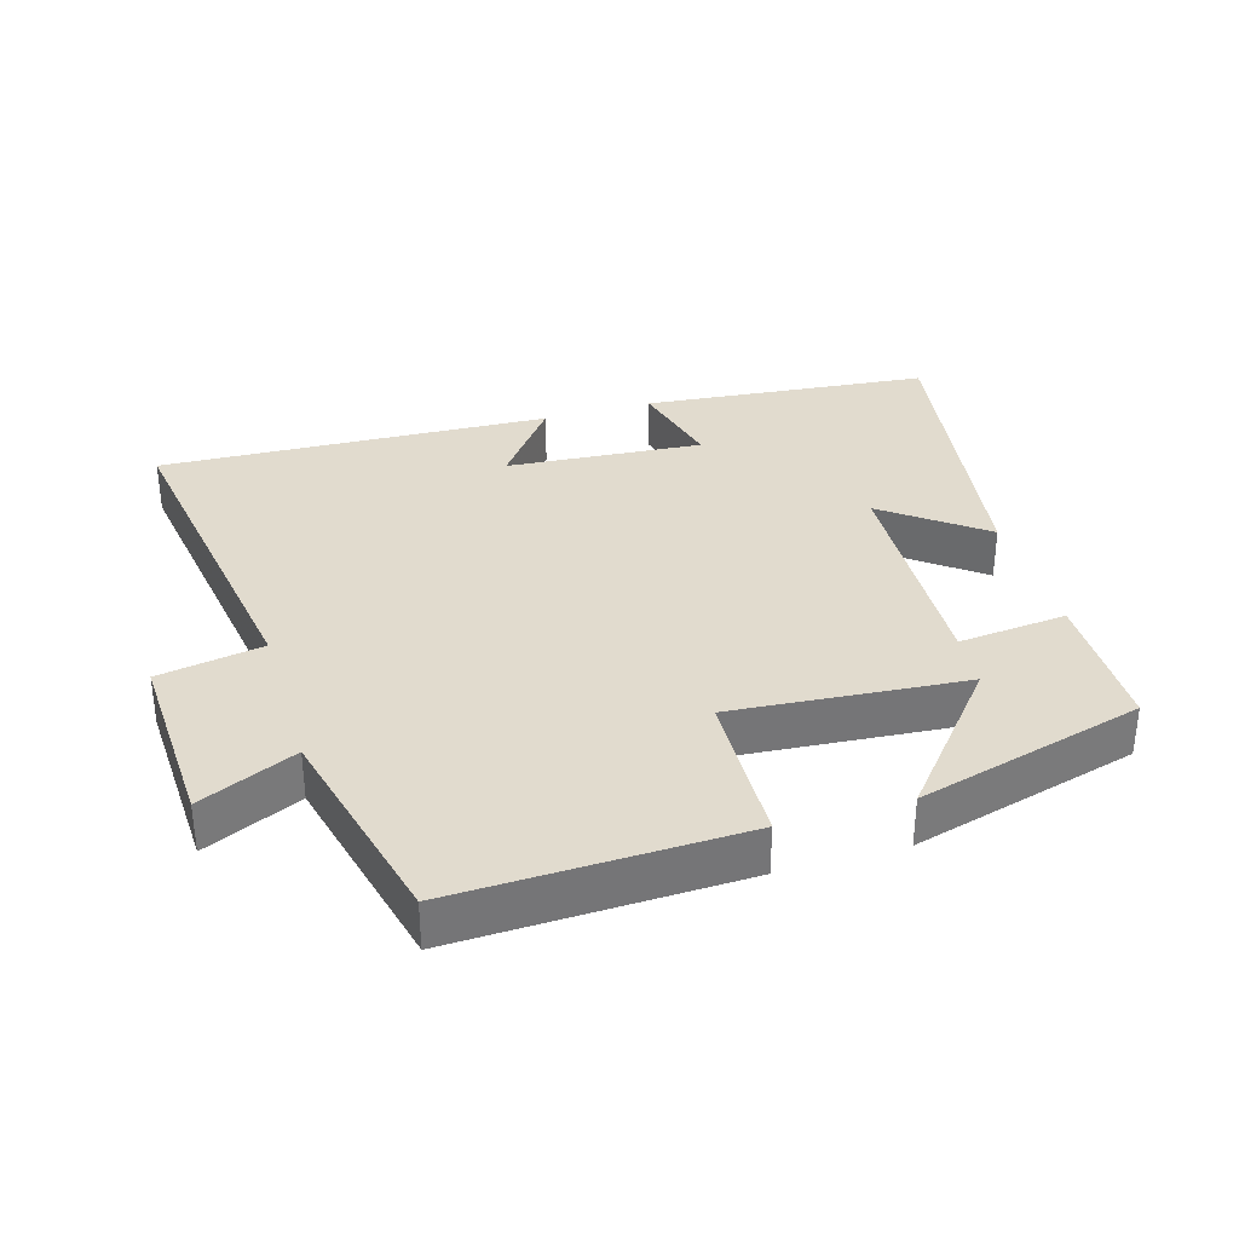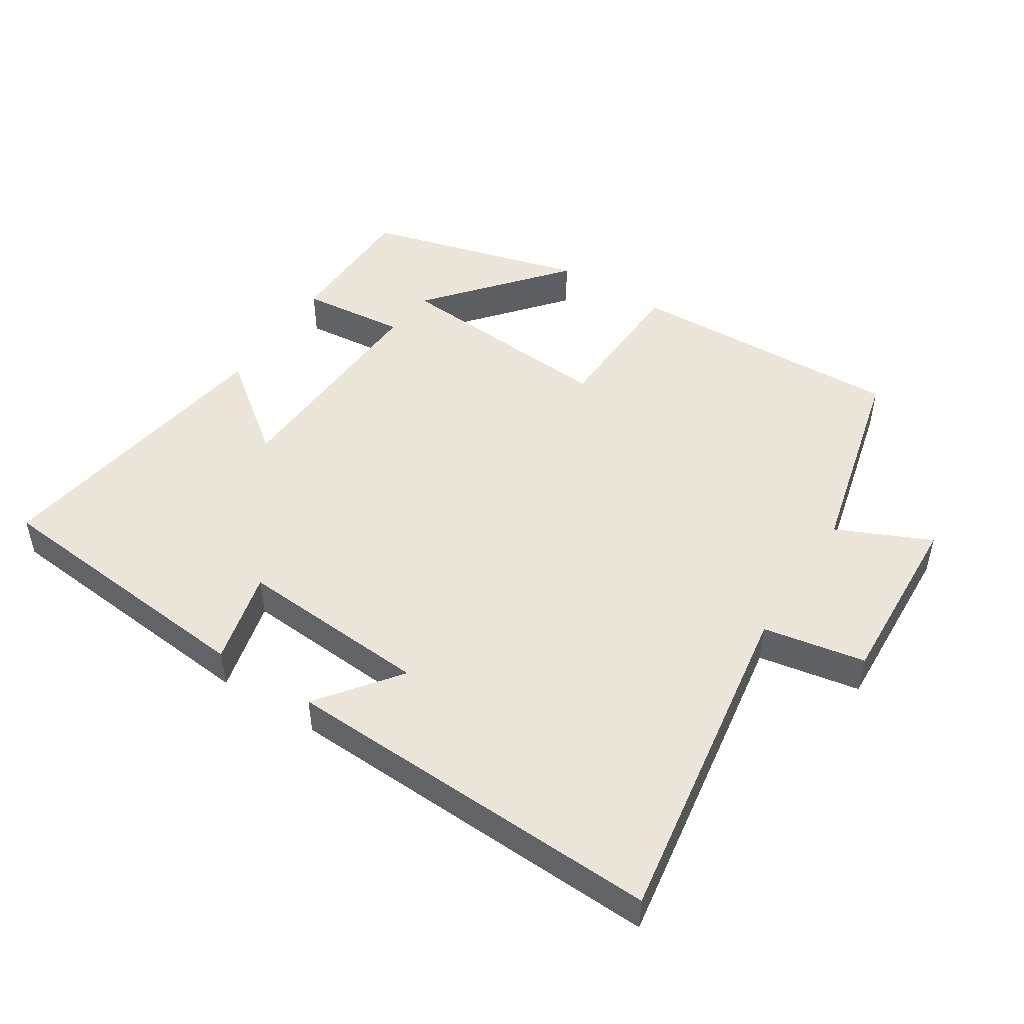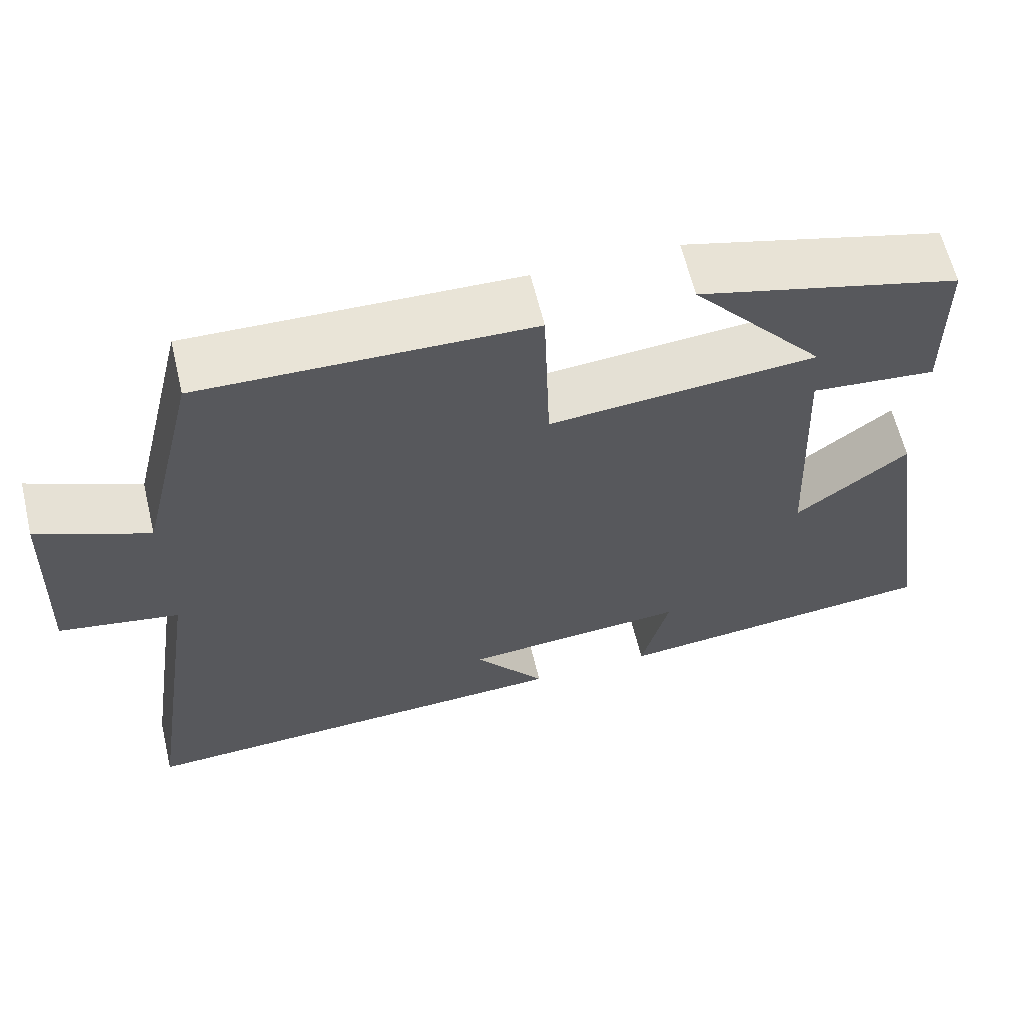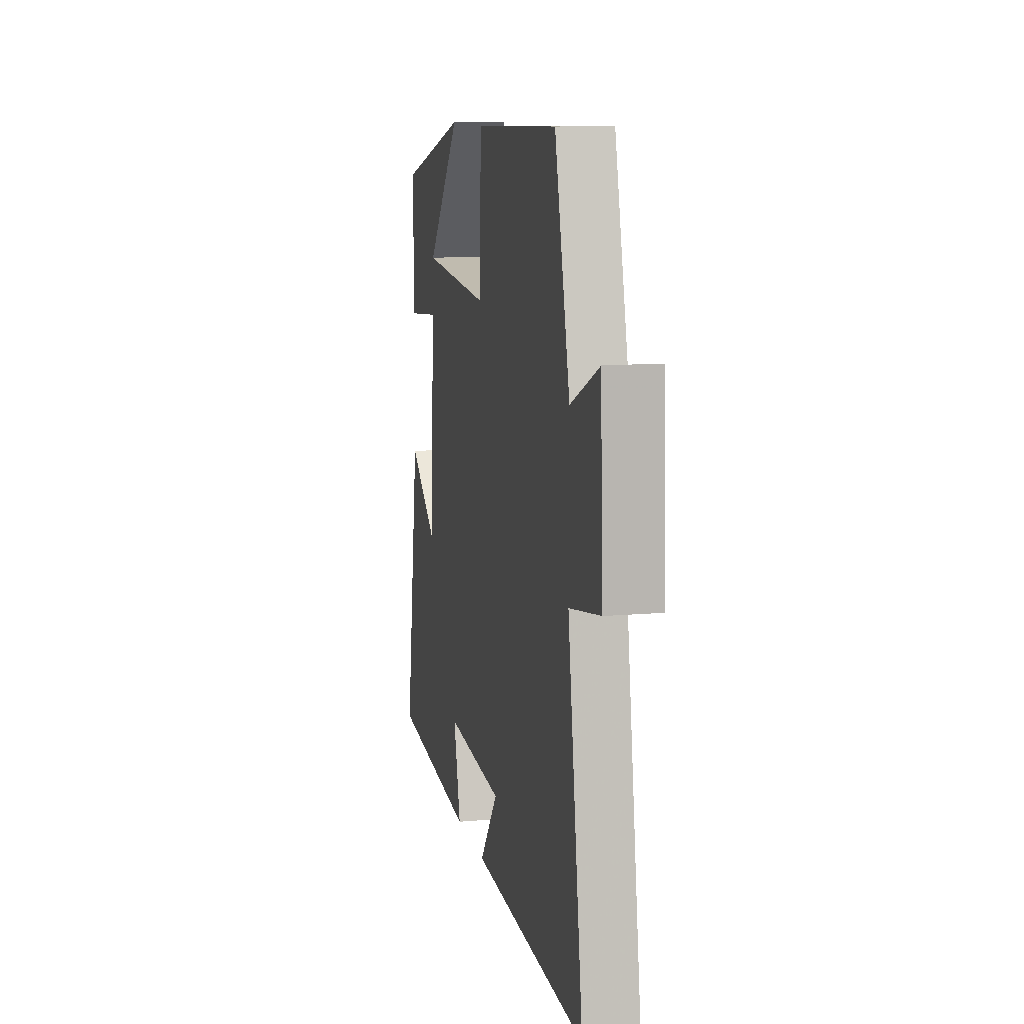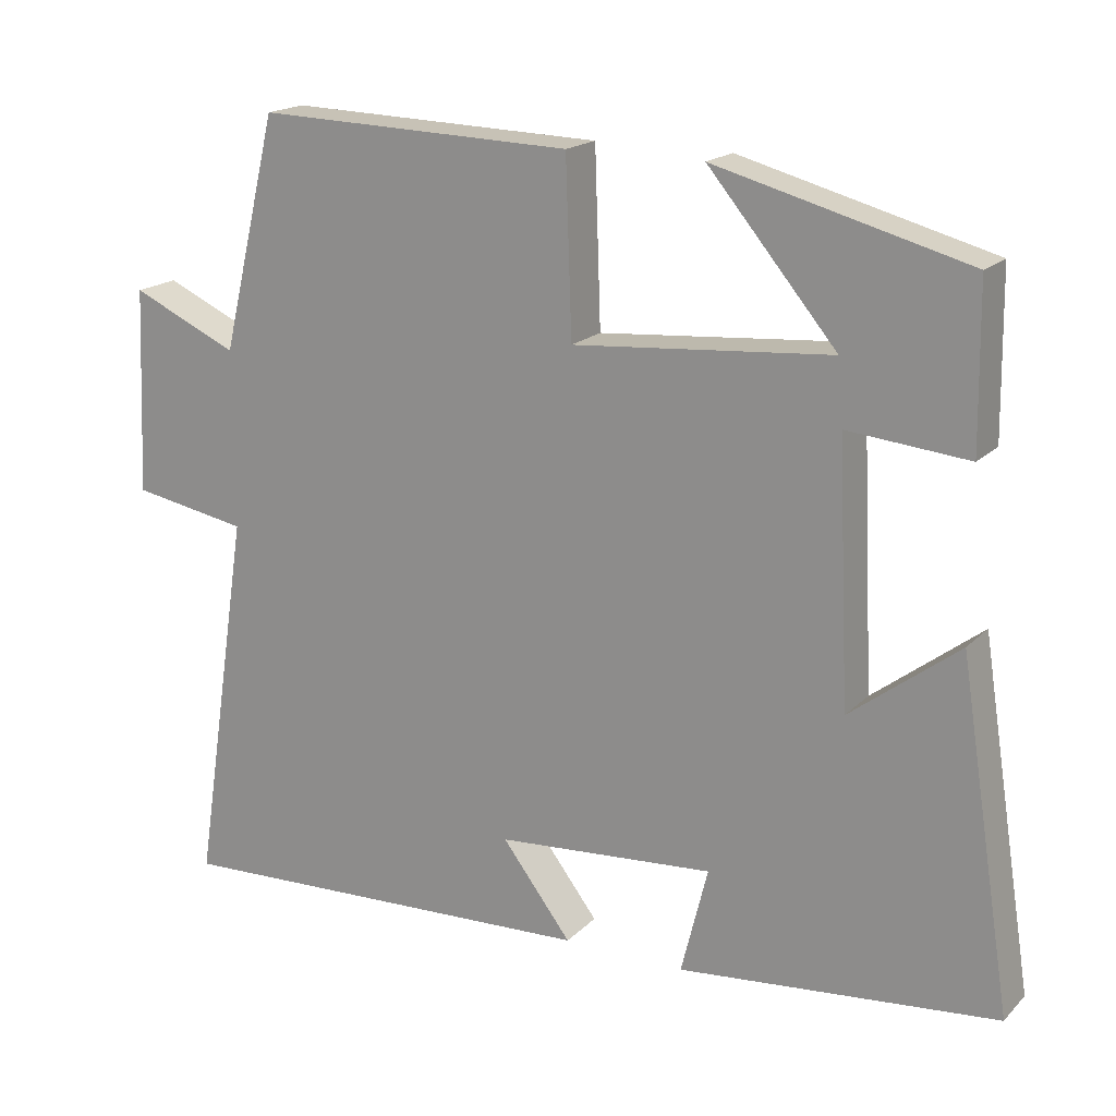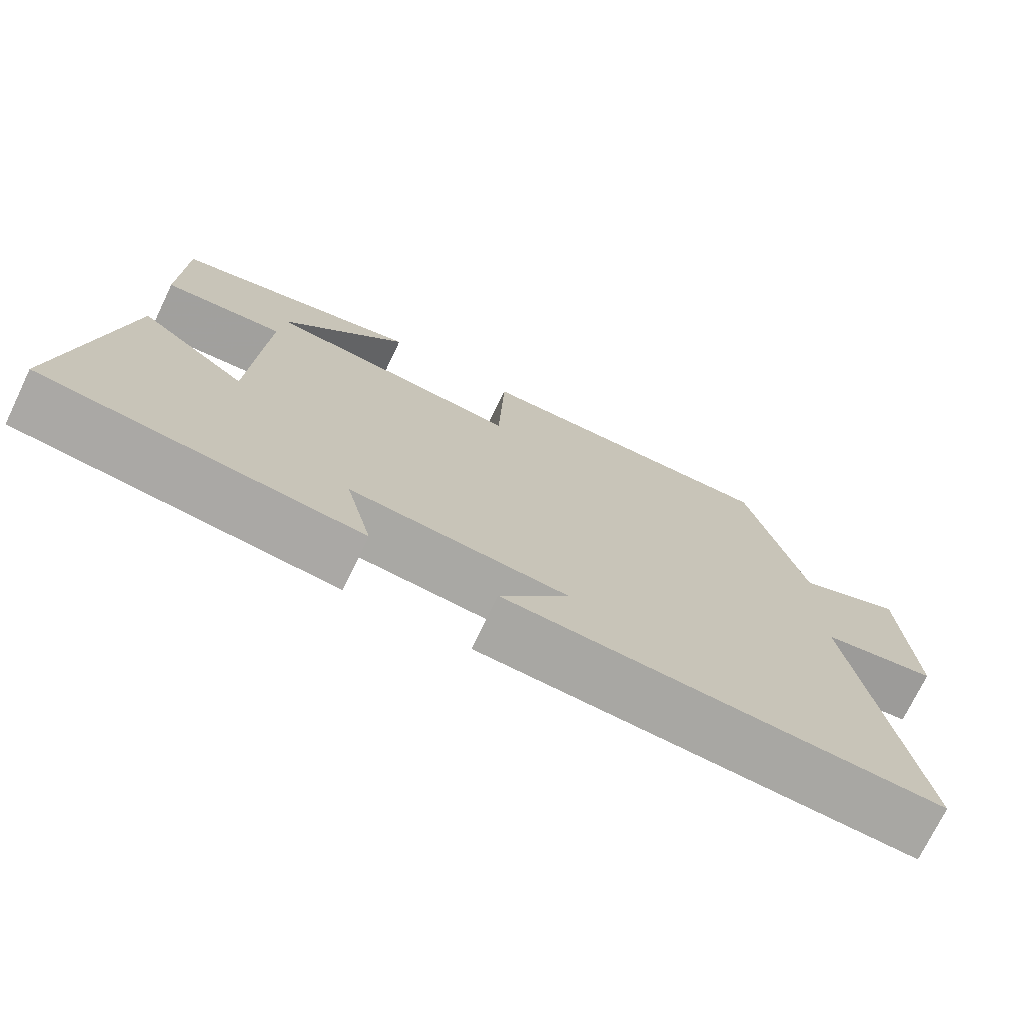
<metadata>
{"format":"obj","ext":"obj","renderer":"f3d","projection":"perspective","resolution":1024,"background":"white","views":[{"elev":33.8,"azim":-16.7,"up":"+Y"},{"elev":48.3,"azim":-147.5,"up":"+Y"},{"elev":62.3,"azim":-13.5,"up":"+Z"},{"elev":11.2,"azim":-102.4,"up":"+Z"},{"elev":18.2,"azim":29.6,"up":"+Z"},{"elev":-73.7,"azim":154.2,"up":"+Z"}]}
</metadata>
<code>
v -0.426 0.07 0.512
v -0.011 0.07 0.5
v -0.003 0.07 0.272
v 0.335 0.07 0.3
v 0.167 0.07 0.5
v 0.497 0.07 0.412
v 0.5 0.07 0.201
v 0.342 0.07 0.216
v 0.358 0.07 -0.122
v 0.5 0.07 -0.013
v 0.57 0.07 -0.459
v 0.153 0.07 -0.5
v 0.188 0.07 -0.359
v -0.098 0.07 -0.381
v -0.007 0.07 -0.5
v -0.576 0.07 -0.525
v -0.5 0.07 -0.028
v -0.652 0.07 -0.001
v -0.64 0.07 0.269
v -0.5 0.07 0.206
v -0.426 0 0.512
v -0.011 0 0.5
v -0.003 0 0.272
v 0.335 0 0.3
v 0.167 0 0.5
v 0.497 0 0.412
v 0.5 0 0.201
v 0.342 0 0.216
v 0.358 0 -0.122
v 0.5 0 -0.013
v 0.57 0 -0.459
v 0.153 0 -0.5
v 0.188 0 -0.359
v -0.098 0 -0.381
v -0.007 0 -0.5
v -0.576 0 -0.525
v -0.5 0 -0.028
v -0.652 0 -0.001
v -0.64 0 0.269
v -0.5 0 0.206
f 17 18 19 20
f 1 2 3
f 20 1 3
f 17 20 3
f 14 15 16 17
f 17 3 4
f 14 17 4
f 13 14 4
f 11 12 13
f 10 11 13
f 9 10 13
f 8 9 13 4
f 7 8 4
f 4 5 6 7
f 40 39 38 37
f 23 22 21
f 23 21 40
f 23 40 37
f 37 36 35 34
f 24 23 37
f 24 37 34
f 24 34 33
f 33 32 31
f 33 31 30
f 33 30 29
f 24 33 29 28
f 24 28 27
f 27 26 25 24
f 1 21 22 2
f 2 22 23 3
f 3 23 24 4
f 4 24 25 5
f 5 25 26 6
f 6 26 27 7
f 7 27 28 8
f 8 28 29 9
f 9 29 30 10
f 10 30 31 11
f 11 31 32 12
f 12 32 33 13
f 13 33 34 14
f 14 34 35 15
f 15 35 36 16
f 16 36 37 17
f 17 37 38 18
f 18 38 39 19
f 19 39 40 20
f 20 40 21 1

</code>
